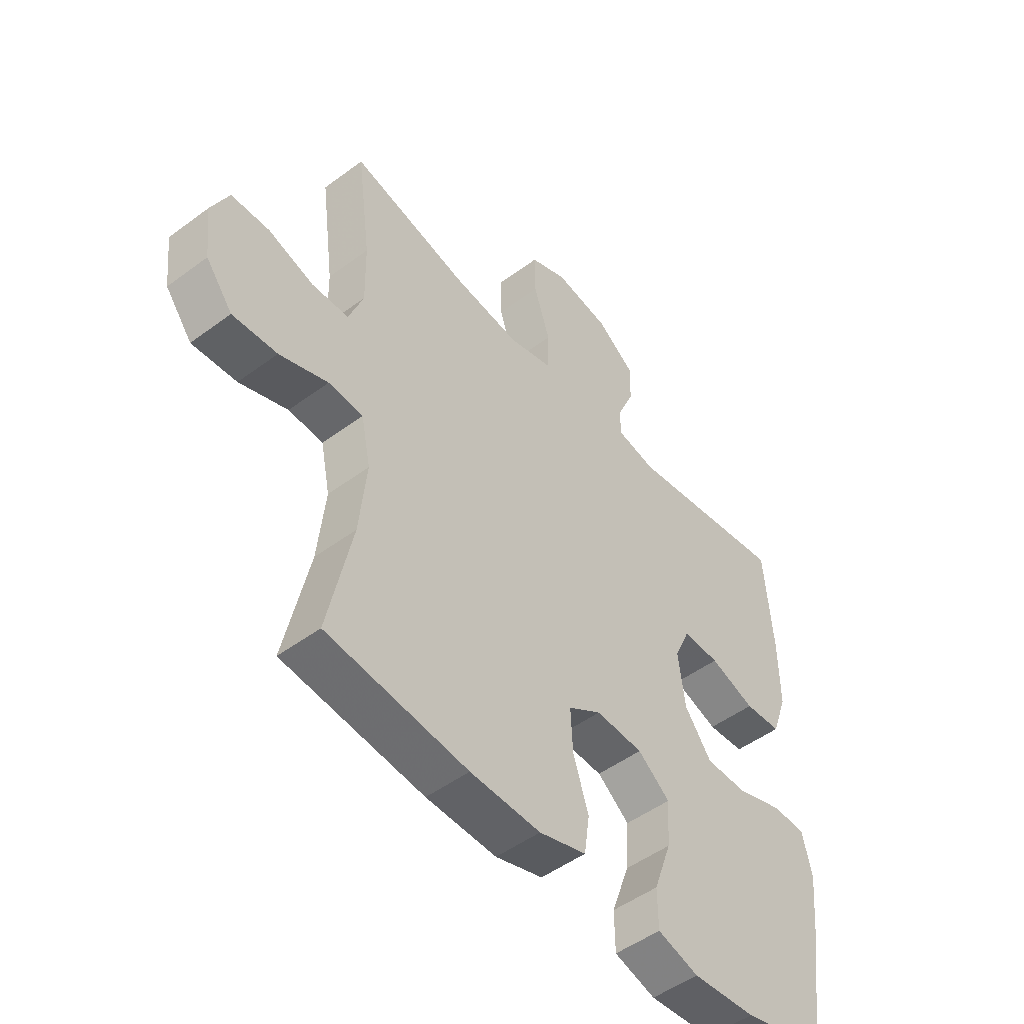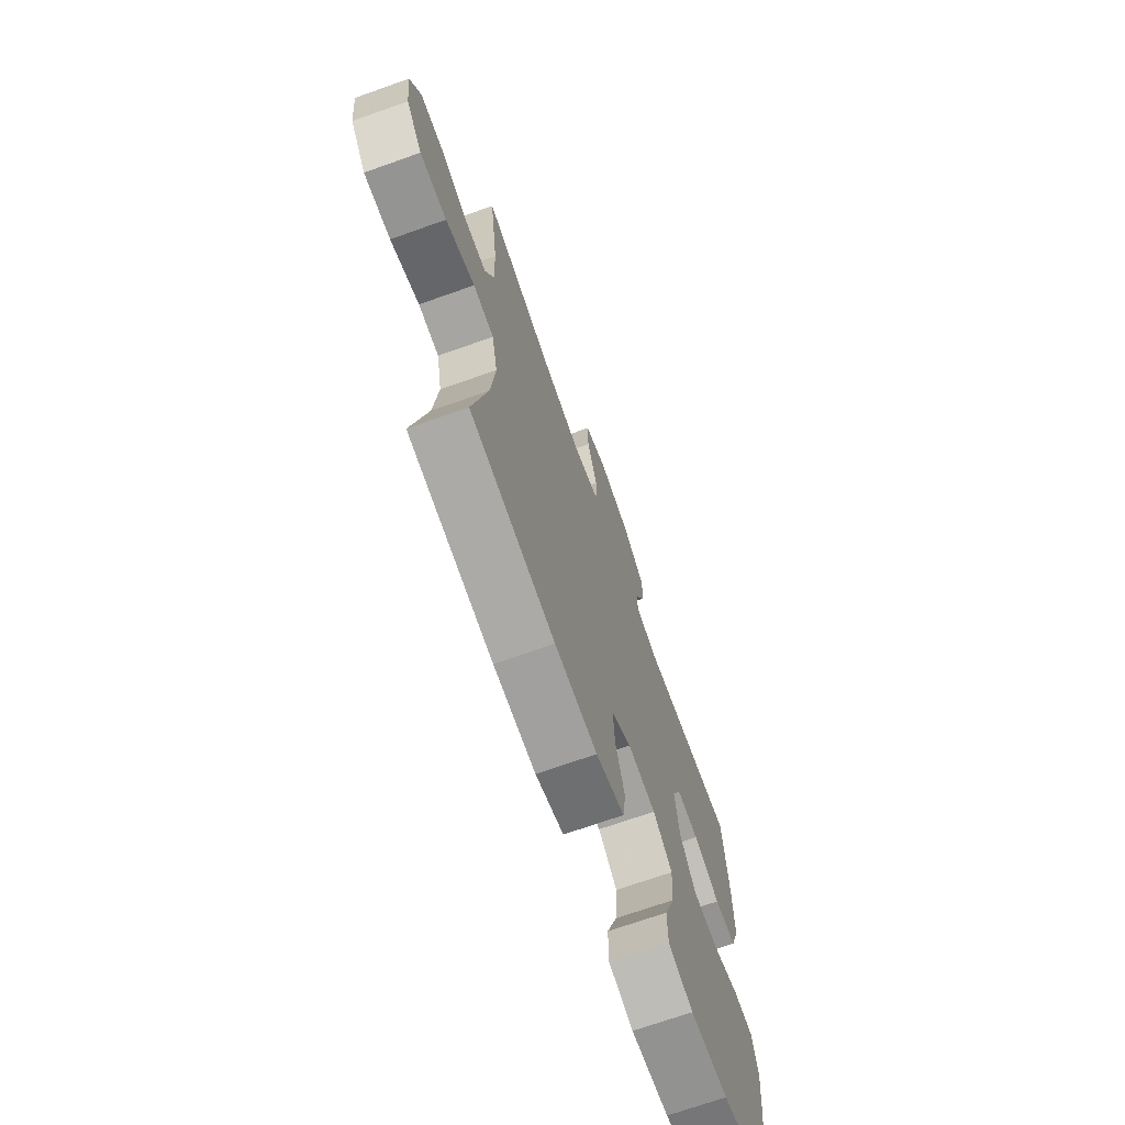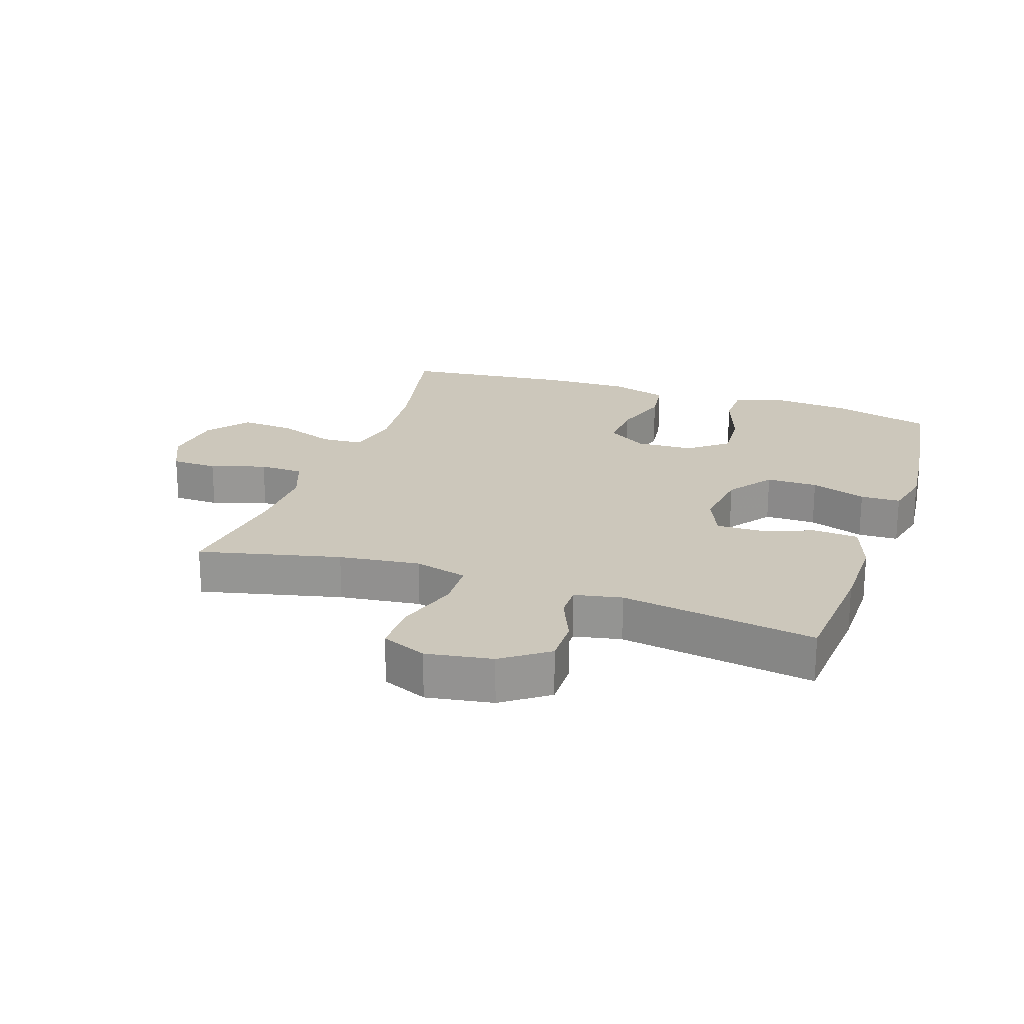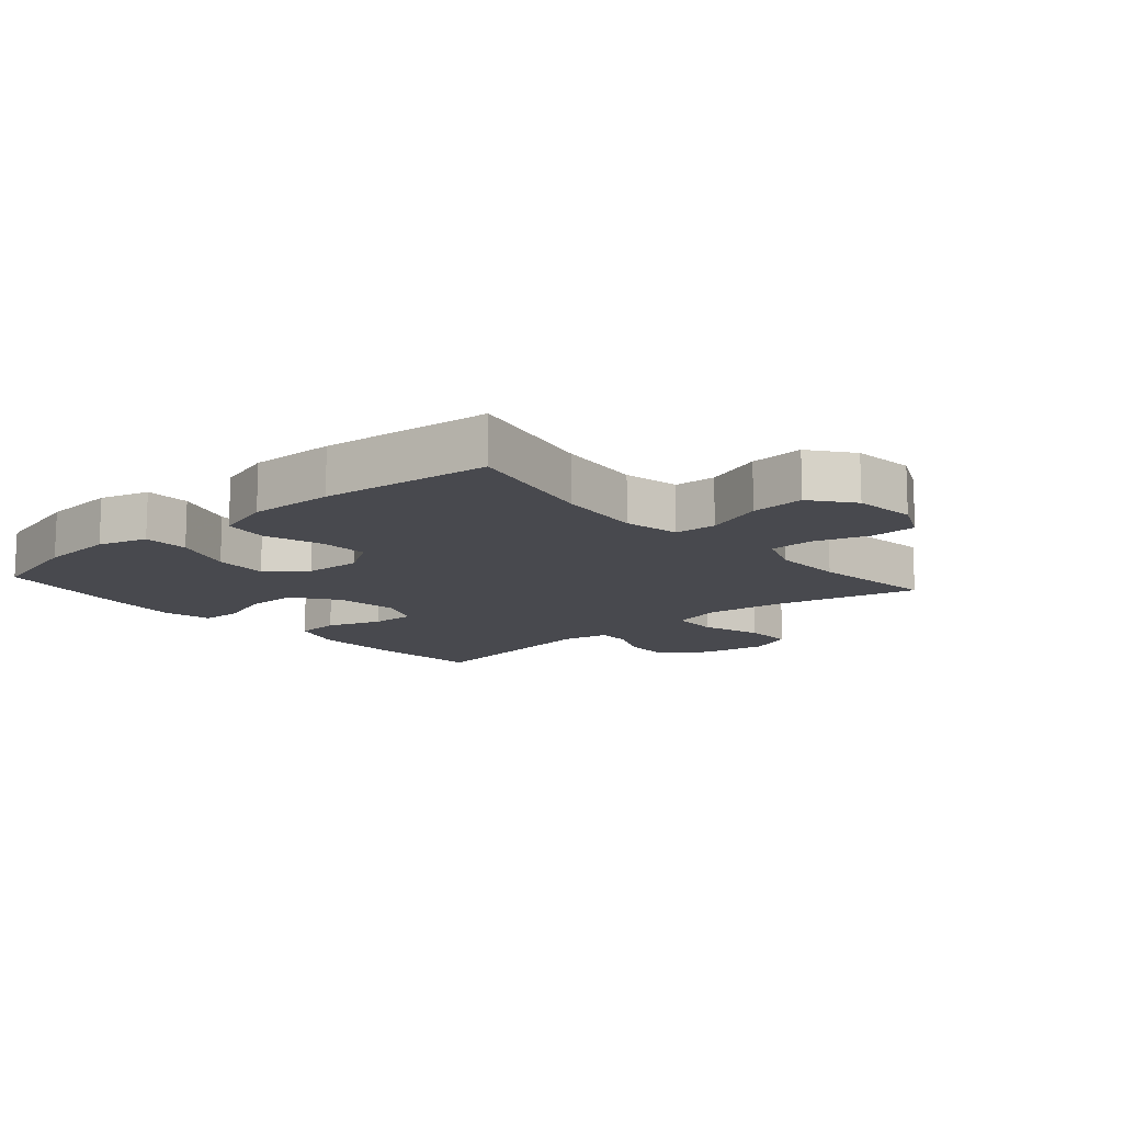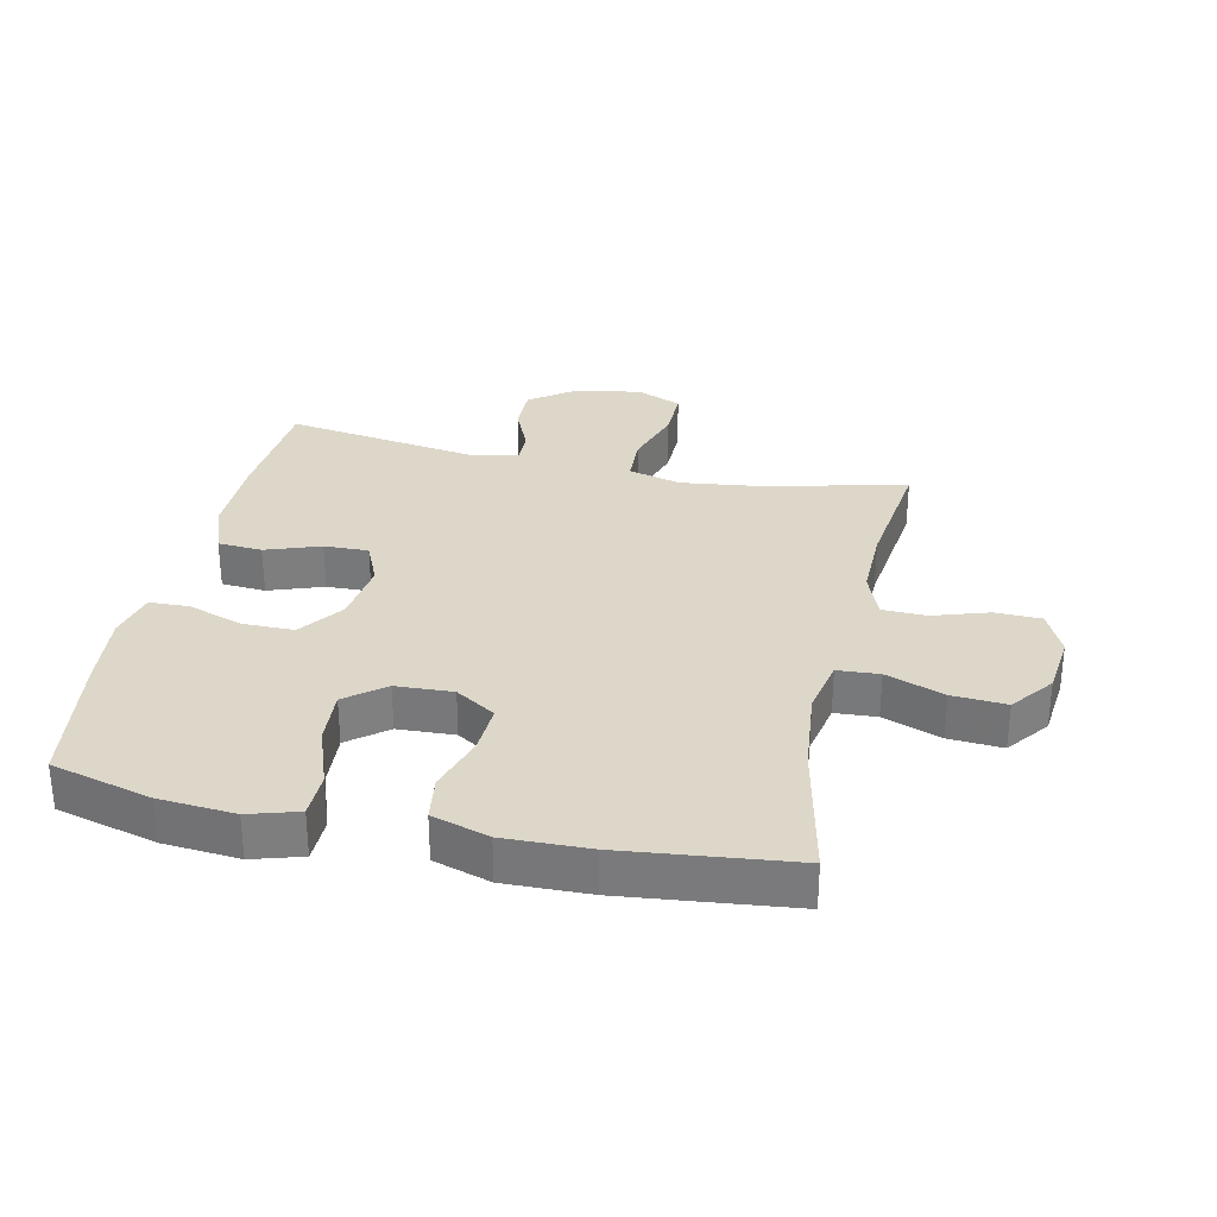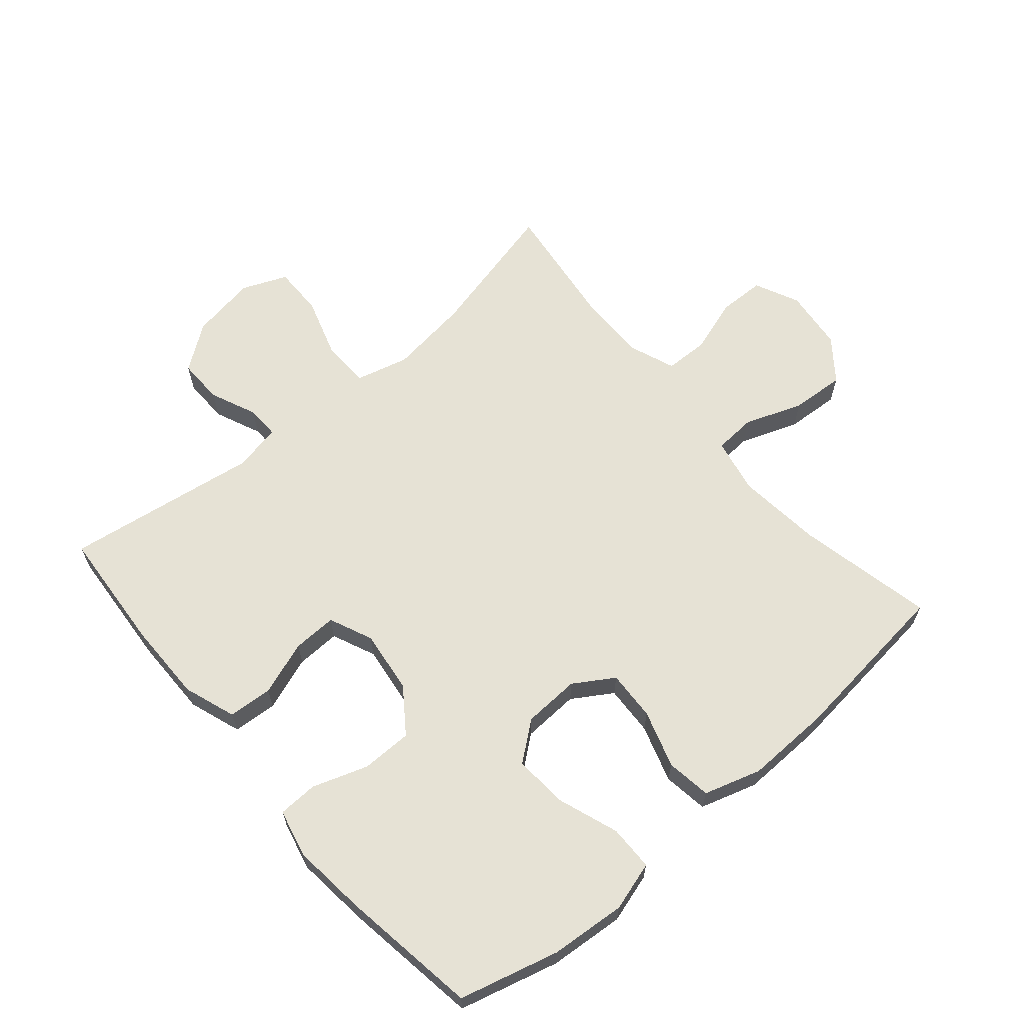
<metadata>
{"format":"obj","ext":"obj","renderer":"f3d","projection":"perspective","resolution":1024,"background":"white","views":[{"elev":-49.8,"azim":-50.7,"up":"+Z"},{"elev":-70.6,"azim":-70.5,"up":"+Z"},{"elev":21.7,"azim":18.9,"up":"+Y"},{"elev":-12.7,"azim":-139.0,"up":"+Y"},{"elev":30.9,"azim":-167.8,"up":"+Y"},{"elev":63.9,"azim":139.4,"up":"+Y"}]}
</metadata>
<code>
v 0.5 0.07 0.5
v 0.515 0.07 0.307
v 0.516 0.07 0.179
v 0.487 0.07 0.096
v 0.417 0.07 0.091
v 0.331 0.07 0.121
v 0.261 0.07 0.123
v 0.231 0.07 0.054
v 0.244 0.07 -0.046
v 0.295 0.07 -0.116
v 0.376 0.07 -0.116
v 0.463 0.07 -0.086
v 0.526 0.07 -0.088
v 0.544 0.07 -0.164
v 0.532 0.07 -0.281
v 0.5 0.07 -0.5
v 0.342 0.07 -0.542
v 0.222 0.07 -0.552
v 0.144 0.07 -0.529
v 0.143 0.07 -0.457
v 0.177 0.07 -0.361
v 0.183 0.07 -0.275
v 0.122 0.07 -0.227
v 0.032 0.07 -0.223
v -0.031 0.07 -0.263
v -0.027 0.07 -0.342
v 0.002 0.07 -0.433
v -0.008 0.07 -0.504
v -0.098 0.07 -0.532
v -0.232 0.07 -0.529
v -0.5 0.07 -0.5
v -0.454 0.07 -0.284
v -0.44 0.07 -0.149
v -0.458 0.07 -0.061
v -0.524 0.07 -0.057
v -0.616 0.07 -0.091
v -0.701 0.07 -0.097
v -0.752 0.07 -0.031
v -0.763 0.07 0.067
v -0.73 0.07 0.137
v -0.657 0.07 0.139
v -0.57 0.07 0.111
v -0.5 0.07 0.113
v -0.472 0.07 0.187
v -0.474 0.07 0.3
v -0.5 0.07 0.5
v -0.277 0.07 0.447
v -0.149 0.07 0.431
v -0.066 0.07 0.453
v -0.063 0.07 0.528
v -0.094 0.07 0.625
v -0.095 0.07 0.705
v -0.024 0.07 0.735
v 0.08 0.07 0.718
v 0.152 0.07 0.666
v 0.151 0.07 0.594
v 0.119 0.07 0.52
v 0.118 0.07 0.468
v 0.193 0.07 0.453
v 0.5 0 0.5
v 0.515 0 0.307
v 0.516 0 0.179
v 0.487 0 0.096
v 0.417 0 0.091
v 0.331 0 0.121
v 0.261 0 0.123
v 0.231 0 0.054
v 0.244 0 -0.046
v 0.295 0 -0.116
v 0.376 0 -0.116
v 0.463 0 -0.086
v 0.526 0 -0.088
v 0.544 0 -0.164
v 0.532 0 -0.281
v 0.5 0 -0.5
v 0.342 0 -0.542
v 0.222 0 -0.552
v 0.144 0 -0.529
v 0.143 0 -0.457
v 0.177 0 -0.361
v 0.183 0 -0.275
v 0.122 0 -0.227
v 0.032 0 -0.223
v -0.031 0 -0.263
v -0.027 0 -0.342
v 0.002 0 -0.433
v -0.008 0 -0.504
v -0.098 0 -0.532
v -0.232 0 -0.529
v -0.5 0 -0.5
v -0.454 0 -0.284
v -0.44 0 -0.149
v -0.458 0 -0.061
v -0.524 0 -0.057
v -0.616 0 -0.091
v -0.701 0 -0.097
v -0.752 0 -0.031
v -0.763 0 0.067
v -0.73 0 0.137
v -0.657 0 0.139
v -0.57 0 0.111
v -0.5 0 0.113
v -0.472 0 0.187
v -0.474 0 0.3
v -0.5 0 0.5
v -0.277 0 0.447
v -0.149 0 0.431
v -0.066 0 0.453
v -0.063 0 0.528
v -0.094 0 0.625
v -0.095 0 0.705
v -0.024 0 0.735
v 0.08 0 0.718
v 0.152 0 0.666
v 0.151 0 0.594
v 0.119 0 0.52
v 0.118 0 0.468
v 0.193 0 0.453
f 55 56 57
f 54 55 57
f 53 54 57
f 52 53 57
f 51 52 57
f 50 51 57
f 49 50 57 58
f 48 49 58 59
f 45 46 47
f 44 45 47 48
f 43 44 48 59
f 40 41 42
f 39 40 42
f 38 39 42
f 37 38 42
f 36 37 42
f 35 36 42
f 34 35 42 43
f 30 31 32
f 29 30 32
f 28 29 32
f 27 28 32
f 26 27 32
f 25 26 32 33
f 24 25 33 34
f 19 20 21
f 18 19 21
f 17 18 21
f 16 17 21
f 15 16 21
f 14 15 21
f 13 14 21
f 12 13 21
f 11 12 21
f 10 11 21 22
f 9 10 22 23
f 4 5 6
f 3 4 6
f 2 3 6
f 1 2 6
f 59 1 6
f 59 6 7
f 43 59 7 8
f 24 34 43
f 23 24 43
f 9 23 43
f 8 9 43
f 116 115 114
f 116 114 113
f 116 113 112
f 116 112 111
f 116 111 110
f 116 110 109
f 117 116 109 108
f 118 117 108 107
f 106 105 104
f 107 106 104 103
f 118 107 103 102
f 101 100 99
f 101 99 98
f 101 98 97
f 101 97 96
f 101 96 95
f 101 95 94
f 102 101 94 93
f 91 90 89
f 91 89 88
f 91 88 87
f 91 87 86
f 91 86 85
f 92 91 85 84
f 93 92 84 83
f 80 79 78
f 80 78 77
f 80 77 76
f 80 76 75
f 80 75 74
f 80 74 73
f 80 73 72
f 80 72 71
f 80 71 70
f 81 80 70 69
f 82 81 69 68
f 65 64 63
f 65 63 62
f 65 62 61
f 65 61 60
f 65 60 118
f 66 65 118
f 67 66 118 102
f 102 93 83
f 102 83 82
f 102 82 68
f 102 68 67
f 1 60 61 2
f 2 61 62 3
f 3 62 63 4
f 4 63 64 5
f 5 64 65 6
f 6 65 66 7
f 7 66 67 8
f 8 67 68 9
f 9 68 69 10
f 10 69 70 11
f 11 70 71 12
f 12 71 72 13
f 13 72 73 14
f 14 73 74 15
f 15 74 75 16
f 16 75 76 17
f 17 76 77 18
f 18 77 78 19
f 19 78 79 20
f 20 79 80 21
f 21 80 81 22
f 22 81 82 23
f 23 82 83 24
f 24 83 84 25
f 25 84 85 26
f 26 85 86 27
f 27 86 87 28
f 28 87 88 29
f 29 88 89 30
f 30 89 90 31
f 31 90 91 32
f 32 91 92 33
f 33 92 93 34
f 34 93 94 35
f 35 94 95 36
f 36 95 96 37
f 37 96 97 38
f 38 97 98 39
f 39 98 99 40
f 40 99 100 41
f 41 100 101 42
f 42 101 102 43
f 43 102 103 44
f 44 103 104 45
f 45 104 105 46
f 46 105 106 47
f 47 106 107 48
f 48 107 108 49
f 49 108 109 50
f 50 109 110 51
f 51 110 111 52
f 52 111 112 53
f 53 112 113 54
f 54 113 114 55
f 55 114 115 56
f 56 115 116 57
f 57 116 117 58
f 58 117 118 59
f 59 118 60 1

</code>
